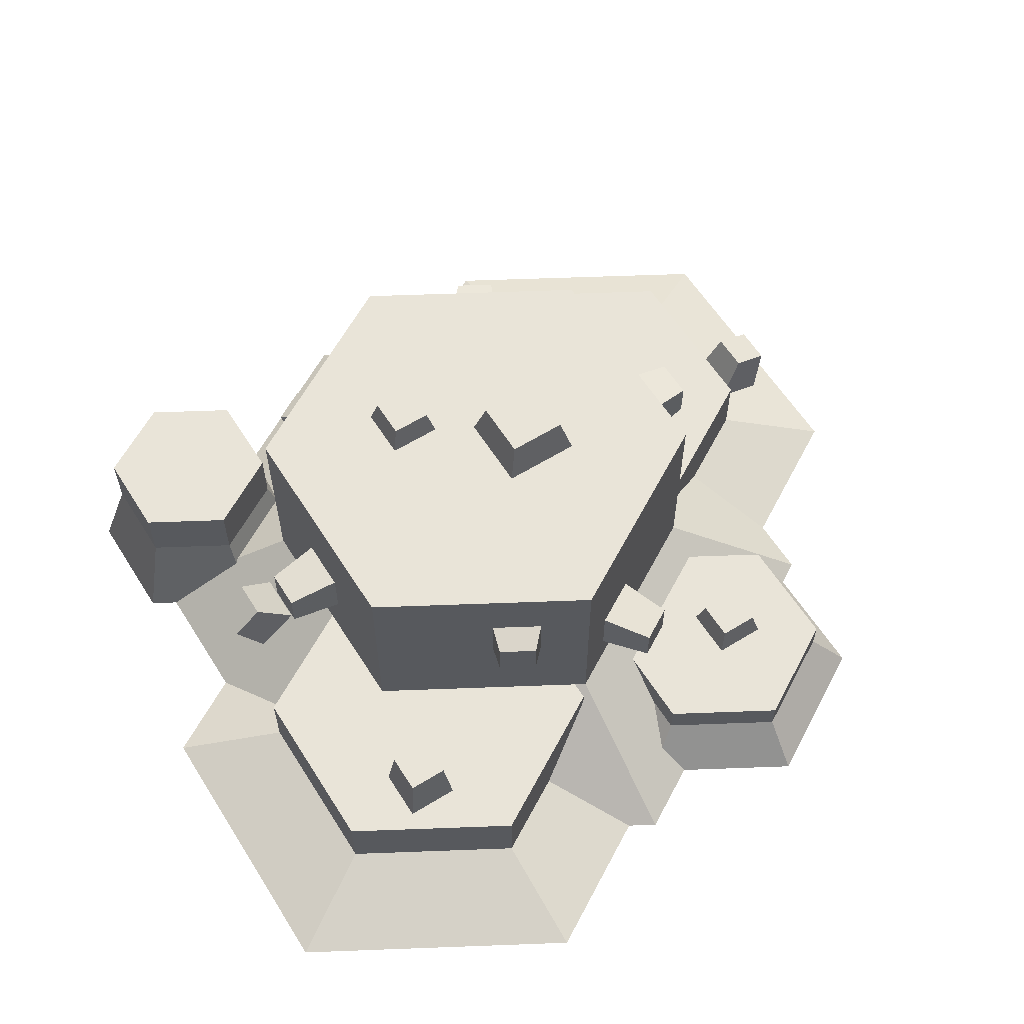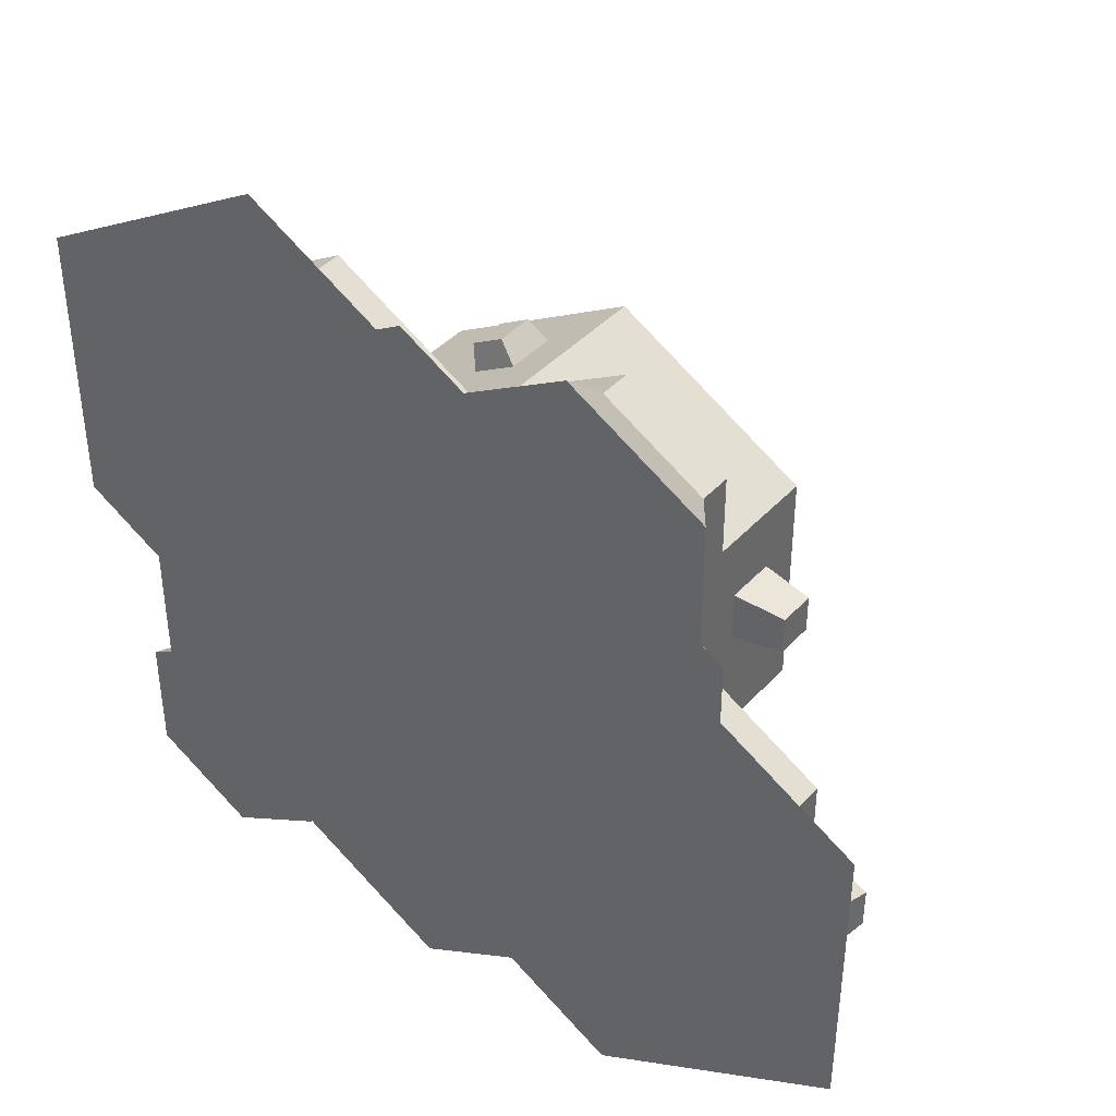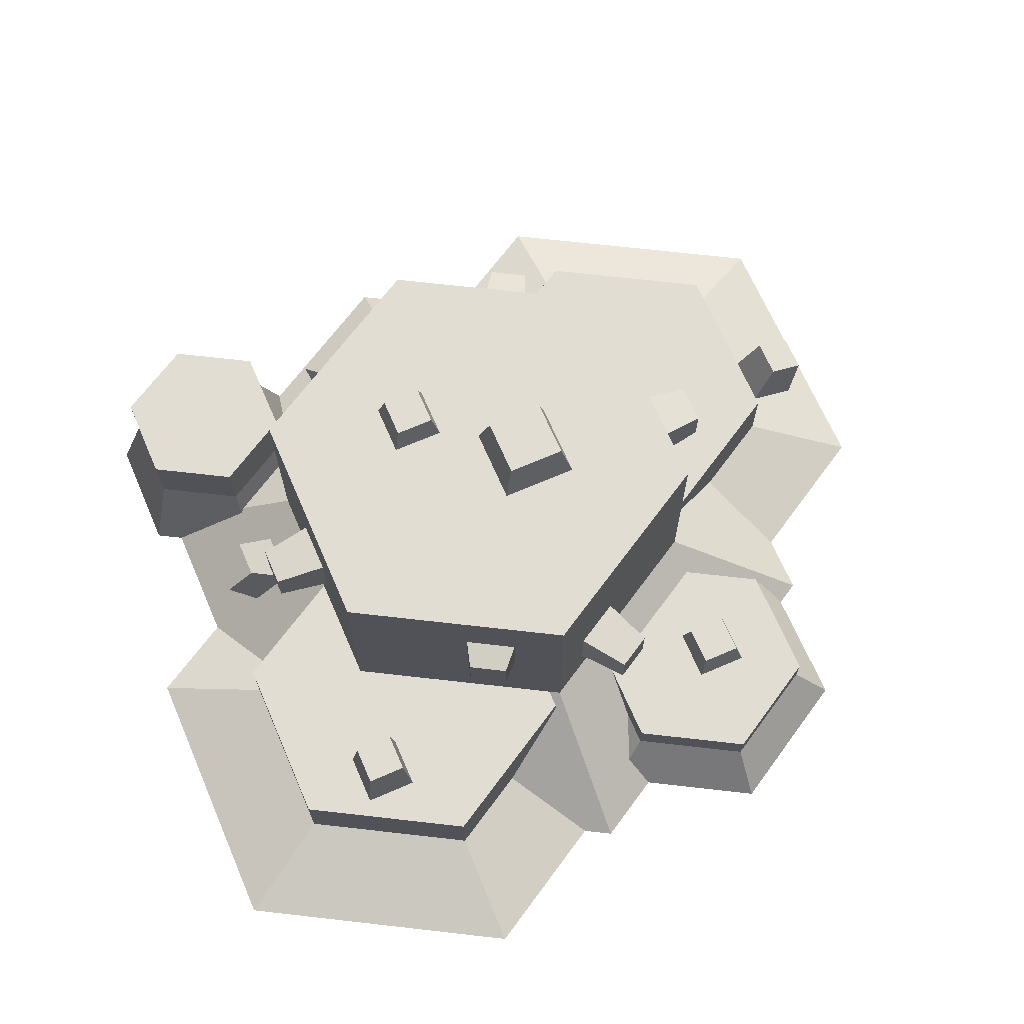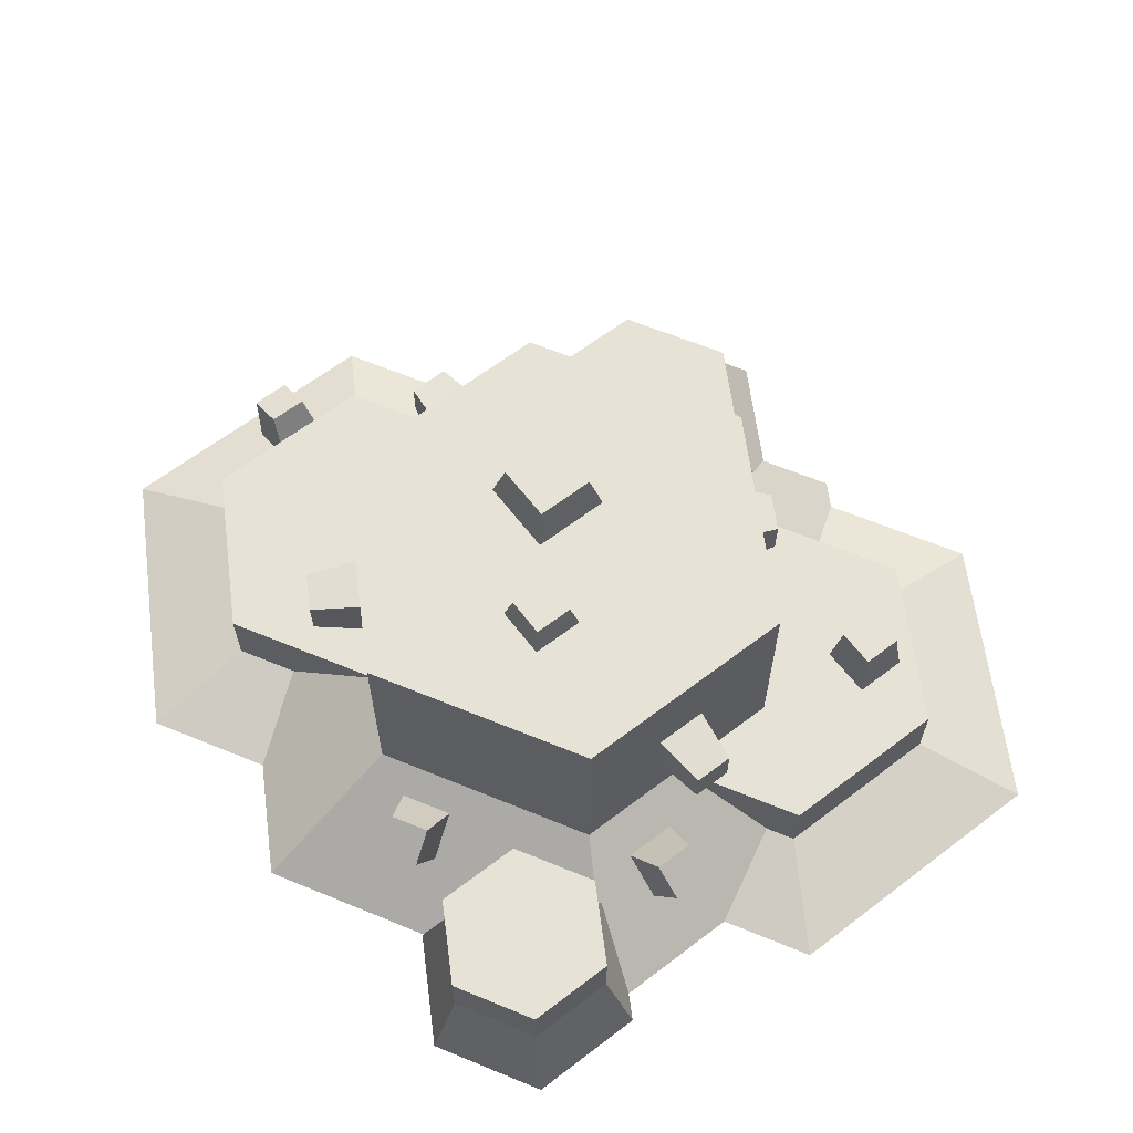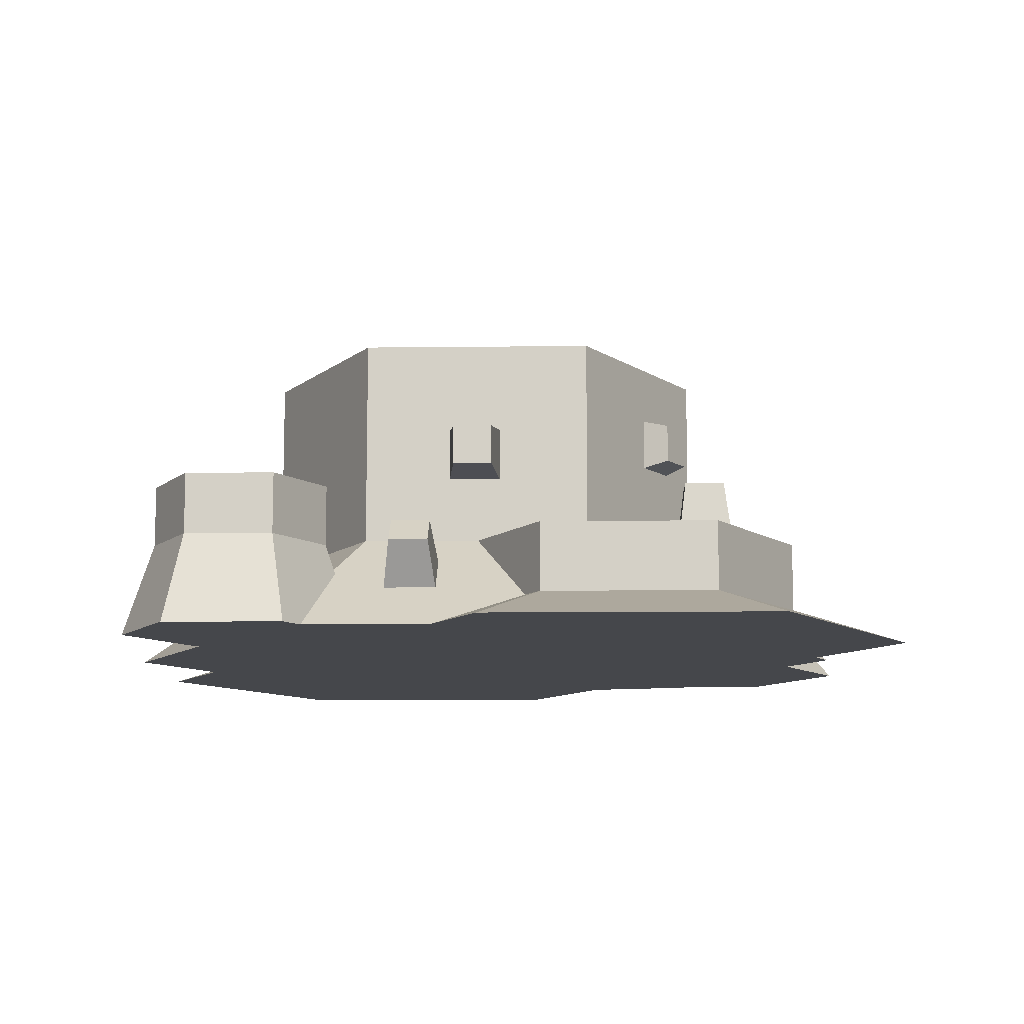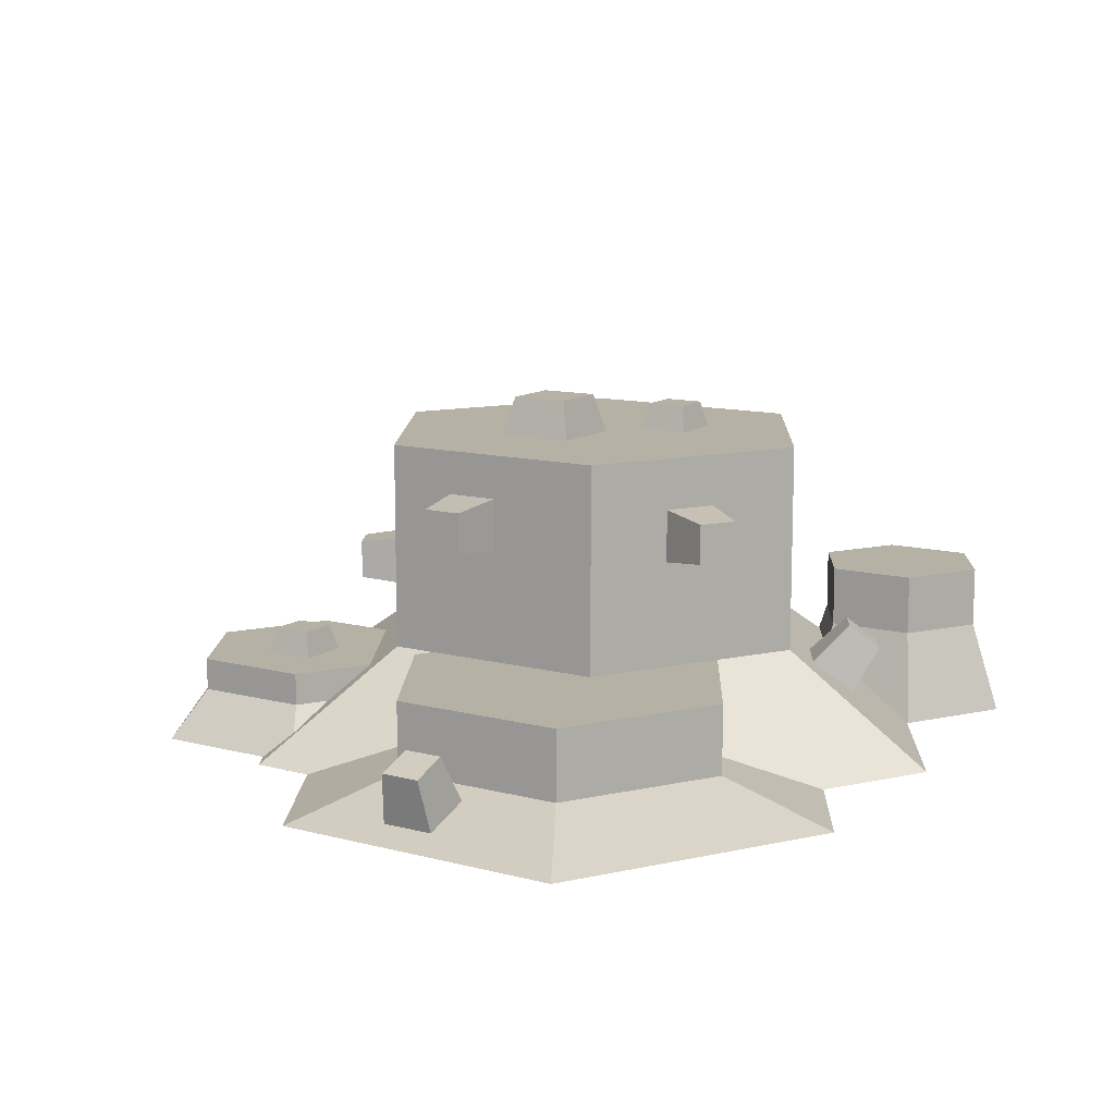
<metadata>
{"format":"obj","ext":"obj","renderer":"f3d","projection":"perspective","resolution":1024,"background":"white","views":[{"elev":60.3,"azim":-32.2,"up":"+Y"},{"elev":40.5,"azim":37.8,"up":"+Z"},{"elev":68.3,"azim":-23.5,"up":"+Y"},{"elev":63.6,"azim":-127.5,"up":"+Y"},{"elev":-10.3,"azim":-88.3,"up":"+Y"},{"elev":11.9,"azim":122.1,"up":"+Y"}]}
</metadata>
<code>
o rock_crystals
v -0.1365 0.1 0.3181
v -0.2826 0.03333 0.2338
v -0.1365 0.03333 0.3181
v -0.2826 0.1 0.2338
v 0.2287 0 -0.3716
v 0.1762 0.03333 -0.2296
v 0.2287 0.03333 -0.2599
v 0.1219 0 -0.3099
v -0.3794 -0 0.009194
v -0.2826 0.03333 0.06505
v -0.3794 -0 0.2896
v 0.2287 0.1 -0.2599
v 0.3748 0.03333 -0.1755
v 0.3748 0.1 -0.1755
v -0.2826 0.1 0.06505
v 0.4716 0 -0.2314
v 0.4428 0.009924 -0.09093
v 0.4716 -0 0.04903
v 0.3955 0.02621 -0.09093
v 0.3955 0.02621 -0.04093
v 0.4428 0.009924 -0.04093
v 0.3748 0.03333 -0.006829
v 0.2118 0.1 0.06778
v 0.2287 0.08673 0.07753
v 0.2287 0.1 0.07753
v 0.3748 0.1 -0.006829
v 0.009632 0.08809 0.2338
v 0.009632 0.1 0.2163
v 0.009632 0.1 0.2338
v -0.1727 0.1 0.0016
v -0.2576 0.03333 0.0506
v -0.3 0 -0.03662
v -0.1365 -0 0.4299
v -0.2979 0.08741 -0.271
v -0.2251 0 -0.3425
v -0.3234 0 -0.2857
v -0.2251 0.08741 -0.313
v -0.2251 0.1457 -0.145
v -0.2979 0.08741 -0.187
v -0.2251 0.08741 -0.145
v -0.2979 0.1457 -0.187
v -0.2251 0.05882 -0.1353
v -0.3234 0 -0.1722
v -0.3 0 -0.1587
v -0.1524 0.08741 -0.271
v -0.1268 0 -0.2845
v -0.1268 0 -0.2857
v -0.145 0.06211 -0.1827
v -0.1524 0.08741 -0.187
v -0.2979 0.1457 -0.271
v -0.1524 0.1457 -0.187
v -0.2209 0.06211 -0.1389
v -0.2251 0.1457 -0.313
v -0.1524 0.1457 -0.271
v 0.2534 0.04648 0.1657
v 0.2823 0.04648 0.1824
v 0.2991 0.02374 0.1727
v 0.2823 0.04648 0.295
v 0.1848 -0 0.3908
v 0.3166 -0 0.3147
v 0.1848 0.04648 0.3513
v 0.08332 -0 0.3322
v 0.07059 0.02374 0.3046
v 0.08735 0.04648 0.295
v 0.08735 0.04648 0.2615
v 0.2823 0.07746 0.295
v 0.1848 0.07746 0.3513
v 0.2823 0.07746 0.1824
v 0.2139 0.07746 0.1429
v 0.08735 0.07746 0.295
v 0.08735 0.07746 0.216
v 0.3391 -0 0.1845
v 0.3166 -0 0.1975
v 0.2118 0.1 0.111
v 0.01956 0.1 0.222
v 0.01956 -0 0.369
v -0.1727 0.3 -0.111
v 0.01956 0.1 -0.222
v -0.1727 0.1 -0.111
v 0.01956 0.3 -0.222
v -0.1727 0.163 -0.02689
v -0.1727 0.163 0.02311
v -0.1727 0.1 0.111
v -0.1727 0.213 0.02311
v -0.1727 0.213 -0.02689
v -0.1727 0.3 0.111
v 0.2967 0.03333 0.03829
v 0.3391 -0 0.1255
v 0.2118 0.1 -0.111
v 0.09131 0.1 -0.1806
v 0.09811 0.2014 -0.1766
v 0.09811 0.2514 -0.1766
v 0.1414 0.2514 -0.1516
v 0.1414 0.2014 -0.1516
v 0.2118 0.3 -0.111
v -0.0239 0.1946 0.1969
v 0.01956 0.3 0.222
v -0.0239 0.2446 0.1969
v -0.06721 0.2446 0.1719
v -0.06721 0.1946 0.1719
v 0.09805 0.133 0.1767
v 0.2118 0.3 0.111
v 0.09805 0.183 0.1767
v 0.05475 0.183 0.2017
v 0.05475 0.133 0.2017
v 0.2118 0.2582 -0.004078
v 0.2118 0.2582 0.04592
v 0.2118 0.2082 0.04592
v 0.2118 0.2082 -0.004078
v 0.01956 0 -0.369
v -0.005759 -0 0.3544
v -0.06008 0.03333 0.274
v -0.2067 0.07326 -0.08589
v -0.2461 0.04237 -0.08589
v -0.2461 0.04237 -0.03589
v -0.2067 0.07326 -0.03589
v -0.04158 0.04912 -0.2615
v -0.02192 0.08001 -0.2274
v -0.08488 0.04912 -0.2365
v -0.06522 0.08001 -0.2024
v -0.2181 0.1 0.2012
v -0.2181 0.1 0.2512
v -0.1681 0.1 0.2512
v -0.1681 0.1 0.2012
v 0.2268 0.07746 0.2102
v 0.1768 0.07746 0.2102
v 0.1768 0.07746 0.2602
v 0.2268 0.07746 0.2602
v 0.1024 0.3 0.05831
v 0.1024 0.3 -0.01669
v 0.02742 0.3 0.05831
v -0.008643 0.3 -0.08611
v -0.05864 0.3 -0.08611
v -0.05864 0.3 -0.03611
v -0.008643 0.3 -0.03611
v 0.02742 0.3 -0.01669
v -0.2119 0.15 0.2074
v -0.2119 0.15 0.2449
v -0.1744 0.15 0.2449
v -0.1744 0.15 0.2074
v -0.01489 0.325 -0.07986
v -0.01489 0.325 -0.04236
v -0.05239 0.325 -0.07986
v -0.05239 0.325 -0.04236
v 0.1831 0.1025 0.2164
v 0.2206 0.1025 0.2164
v 0.2206 0.1025 0.2539
v 0.1831 0.1025 0.2539
v 0.1285 0.2076 -0.2168
v 0.161 0.2076 -0.1981
v 0.1285 0.2451 -0.2168
v 0.161 0.2451 -0.1981
v 0.2618 0.2145 0.03967
v 0.2618 0.252 0.03967
v 0.2618 0.2145 0.002172
v 0.2618 0.252 0.002172
v 0.08516 0.1392 0.2419
v 0.08516 0.1767 0.2419
v 0.1176 0.1767 0.2231
v 0.1176 0.1392 0.2231
v -0.2227 0.1693 -0.02064
v -0.2227 0.2068 -0.02064
v -0.2227 0.1693 0.01686
v -0.2227 0.2068 0.01686
v 0.4532 0.05923 -0.08468
v 0.4532 0.05923 -0.04718
v 0.4177 0.07145 -0.08468
v 0.4177 0.07145 -0.04718
v -0.272 0.08555 -0.07964
v -0.2425 0.1087 -0.07964
v -0.2425 0.1087 -0.04214
v -0.272 0.08555 -0.04214
v -0.04182 0.2383 0.2154
v -0.07429 0.2383 0.1967
v -0.04182 0.2008 0.2154
v -0.07429 0.2008 0.1967
v -0.09245 0.0923 -0.2621
v -0.05997 0.0923 -0.2809
v -0.04523 0.1155 -0.2553
v -0.0777 0.1155 -0.2366
v 0.09304 0.3375 -0.007316
v 0.09304 0.3375 0.04893
v 0.03679 0.3375 -0.007316
v 0.03679 0.3375 0.04893
f 1 2 3
f 2 1 4
f 5 6 7
f 6 5 8
f 9 2 10
f 2 9 11
f 12 13 7
f 13 12 14
f 2 15 10
f 15 2 4
f 16 17 18
f 17 16 13
f 17 13 19
f 19 13 20
f 21 18 17
f 18 21 22
f 22 21 20
f 22 20 13
f 23 24 25
f 26 13 14
f 13 26 22
f 5 13 16
f 13 5 7
f 27 28 29
f 10 30 31
f 30 10 15
f 32 10 31
f 10 32 9
f 2 33 3
f 33 2 11
f 34 35 36
f 35 34 37
f 38 39 40
f 39 38 41
f 42 43 44
f 43 42 39
f 39 42 40
f 45 46 47
f 46 45 48
f 48 45 49
f 39 50 34
f 50 39 41
f 51 40 49
f 40 51 38
f 52 40 42
f 40 52 48
f 40 48 49
f 43 34 36
f 34 43 39
f 50 37 34
f 37 50 53
f 51 45 54
f 45 51 49
f 53 45 37
f 45 53 54
f 37 47 35
f 47 37 45
f 55 56 57
f 58 59 60
f 59 58 61
f 61 62 59
f 62 61 63
f 63 61 64
f 63 64 65
f 66 61 58
f 61 66 67
f 55 68 56
f 68 55 69
f 66 56 68
f 56 66 58
f 67 64 61
f 64 67 70
f 65 70 71
f 70 65 64
f 72 57 73
f 57 72 74
f 57 74 55
f 55 74 69
f 69 74 71
f 71 74 75
f 71 75 65
f 65 75 63
f 76 63 75
f 63 76 62
f 77 78 79
f 78 77 80
f 30 77 79
f 77 30 81
f 81 30 82
f 82 30 83
f 82 83 84
f 85 77 81
f 77 85 86
f 86 85 84
f 86 84 83
f 87 72 88
f 72 87 74
f 74 87 24
f 74 24 23
f 78 89 90
f 89 78 91
f 91 78 80
f 91 80 92
f 92 80 93
f 94 89 91
f 89 94 95
f 95 94 93
f 95 93 80
f 75 83 28
f 83 75 96
f 96 75 97
f 96 97 98
f 98 97 99
f 100 83 96
f 83 100 86
f 86 100 99
f 86 99 97
f 74 101 75
f 101 74 102
f 101 102 103
f 103 102 104
f 105 75 101
f 75 105 97
f 97 105 104
f 97 104 102
f 95 106 89
f 106 95 102
f 106 102 107
f 107 102 108
f 108 102 23
f 23 102 74
f 89 109 23
f 109 89 106
f 23 109 108
f 8 90 6
f 90 8 110
f 90 110 78
f 56 73 57
f 73 56 58
f 73 58 60
f 22 88 18
f 88 22 87
f 28 76 75
f 76 28 27
f 76 27 111
f 111 27 112
f 52 30 79
f 30 52 113
f 113 52 114
f 114 52 42
f 114 42 44
f 114 44 115
f 115 44 31
f 31 44 32
f 30 116 31
f 116 30 113
f 31 116 115
f 112 33 111
f 33 112 3
f 110 117 118
f 117 110 46
f 117 46 119
f 118 78 110
f 78 118 79
f 79 118 120
f 79 120 119
f 79 119 48
f 48 119 46
f 79 48 52
f 90 7 6
f 7 90 12
f 112 1 3
f 1 112 27
f 1 27 29
f 26 87 22
f 87 26 24
f 24 26 25
f 73 88 72
f 5 88 73
f 5 18 88
f 18 5 16
f 5 73 60
f 5 60 59
f 5 59 8
f 8 59 62
f 8 62 110
f 110 62 76
f 110 76 46
f 46 76 111
f 46 111 33
f 46 33 47
f 47 33 35
f 35 33 11
f 35 11 32
f 35 32 44
f 32 11 9
f 44 36 35
f 36 44 43
f 15 83 30
f 83 15 121
f 121 15 122
f 4 122 15
f 1 122 4
f 122 1 123
f 123 1 124
f 1 83 124
f 124 83 121
f 29 83 1
f 83 29 28
f 12 26 14
f 26 12 25
f 25 12 89
f 89 12 90
f 23 25 89
f 53 51 54
f 51 53 38
f 38 53 50
f 38 50 41
f 69 66 68
f 66 69 125
f 125 69 126
f 126 69 71
f 126 71 127
f 128 66 125
f 66 128 67
f 67 128 127
f 67 127 70
f 70 127 71
f 102 129 97
f 129 102 130
f 97 129 131
f 97 131 80
f 102 80 130
f 97 80 132
f 132 80 77
f 132 77 133
f 133 77 134
f 135 97 132
f 97 135 86
f 86 135 134
f 86 134 77
f 80 102 95
f 130 80 136
f 136 80 131
f 122 137 121
f 137 122 138
f 139 122 123
f 122 139 138
f 140 123 124
f 123 140 139
f 137 124 121
f 124 137 140
f 137 139 140
f 139 137 138
f 141 135 132
f 135 141 142
f 143 132 133
f 132 143 141
f 142 134 135
f 134 142 144
f 134 143 133
f 143 134 144
f 143 142 141
f 142 143 144
f 145 125 126
f 125 145 146
f 146 128 125
f 128 146 147
f 145 147 146
f 147 145 148
f 147 127 128
f 127 147 148
f 127 145 126
f 145 127 148
f 94 149 150
f 149 94 91
f 151 150 149
f 150 151 152
f 91 151 149
f 151 91 92
f 151 93 152
f 93 151 92
f 93 150 152
f 150 93 94
f 153 107 108
f 107 153 154
f 154 155 156
f 155 154 153
f 108 155 153
f 155 108 109
f 106 154 156
f 154 106 107
f 106 155 109
f 155 106 156
f 157 104 105
f 104 157 158
f 159 157 160
f 157 159 158
f 157 101 160
f 101 157 105
f 103 158 159
f 158 103 104
f 159 101 103
f 101 159 160
f 161 85 81
f 85 161 162
f 163 162 161
f 162 163 164
f 82 161 81
f 161 82 163
f 162 84 85
f 84 162 164
f 84 163 82
f 163 84 164
f 165 21 17
f 21 165 166
f 167 166 165
f 166 167 168
f 20 167 19
f 167 20 168
f 19 165 17
f 165 19 167
f 166 20 21
f 20 166 168
f 169 113 114
f 113 169 170
f 169 171 170
f 171 169 172
f 115 169 114
f 169 115 172
f 170 116 113
f 116 170 171
f 116 172 115
f 172 116 171
f 99 173 98
f 173 99 174
f 173 96 98
f 96 173 175
f 176 99 100
f 99 176 174
f 175 100 96
f 100 175 176
f 173 176 175
f 176 173 174
f 177 117 119
f 117 177 178
f 179 120 118
f 120 179 180
f 179 117 178
f 117 179 118
f 178 180 179
f 180 178 177
f 119 180 177
f 180 119 120
f 181 129 130
f 129 181 182
f 183 130 136
f 130 183 181
f 182 131 129
f 131 182 184
f 183 182 181
f 182 183 184
f 131 183 136
f 183 131 184

</code>
